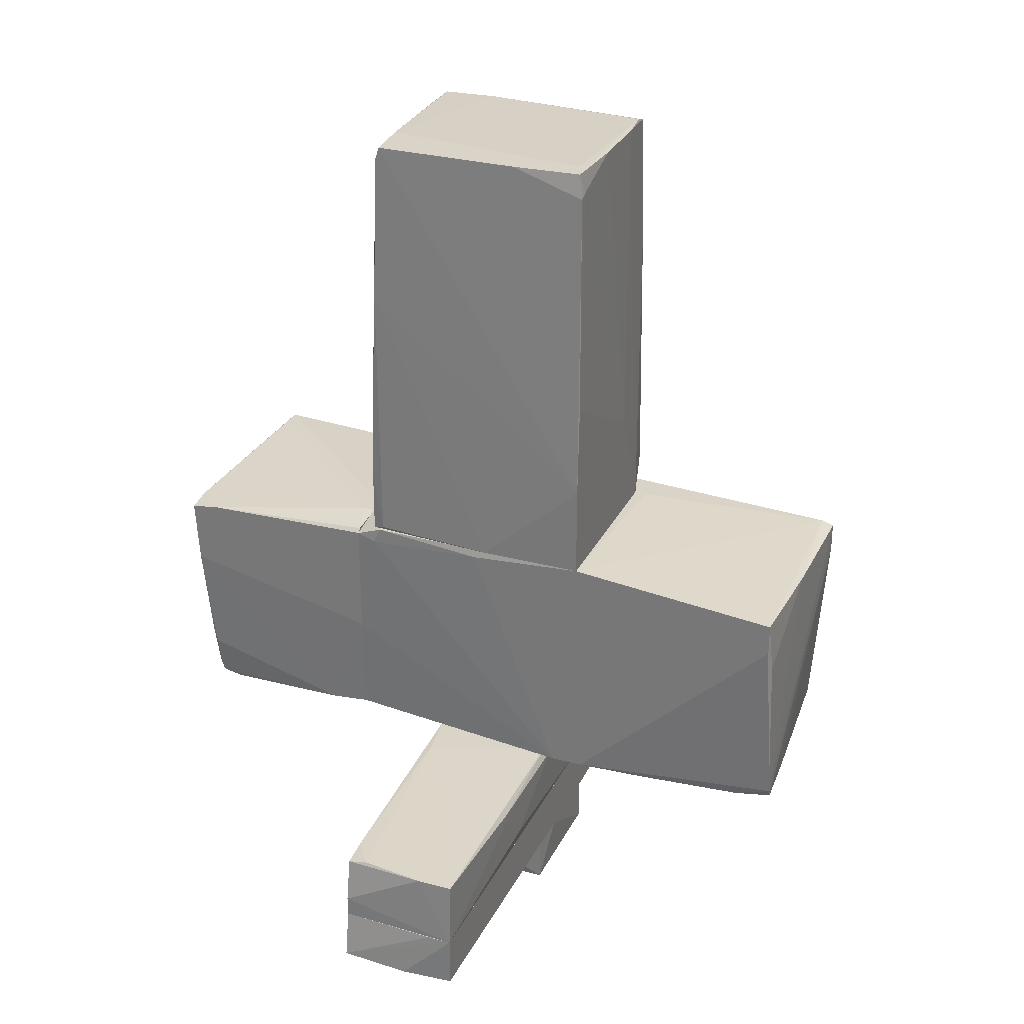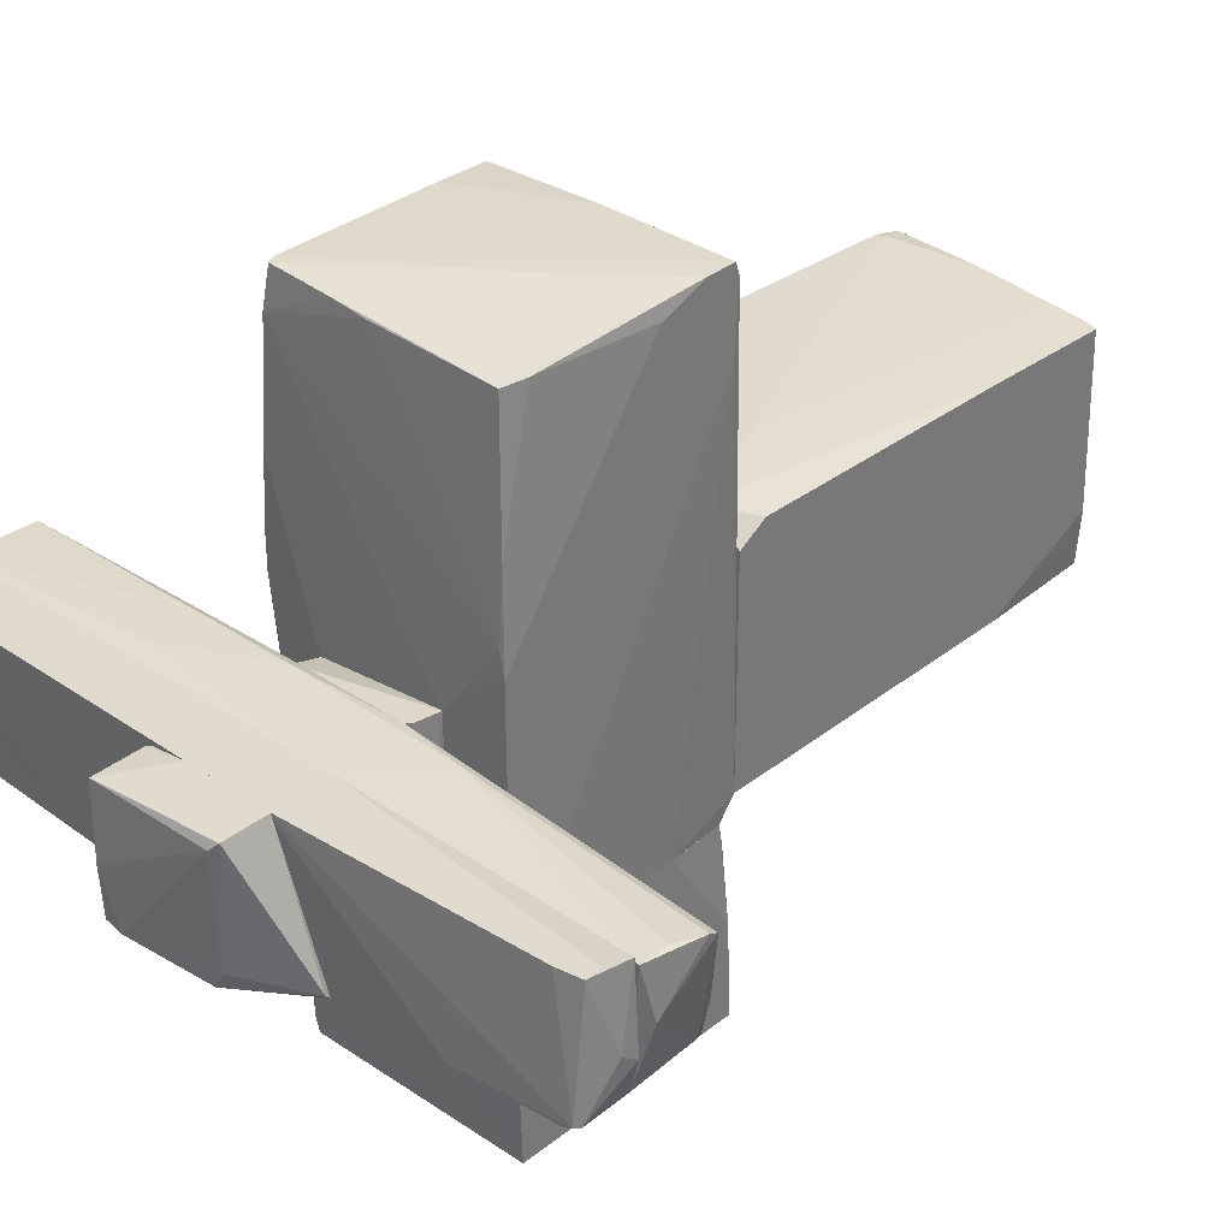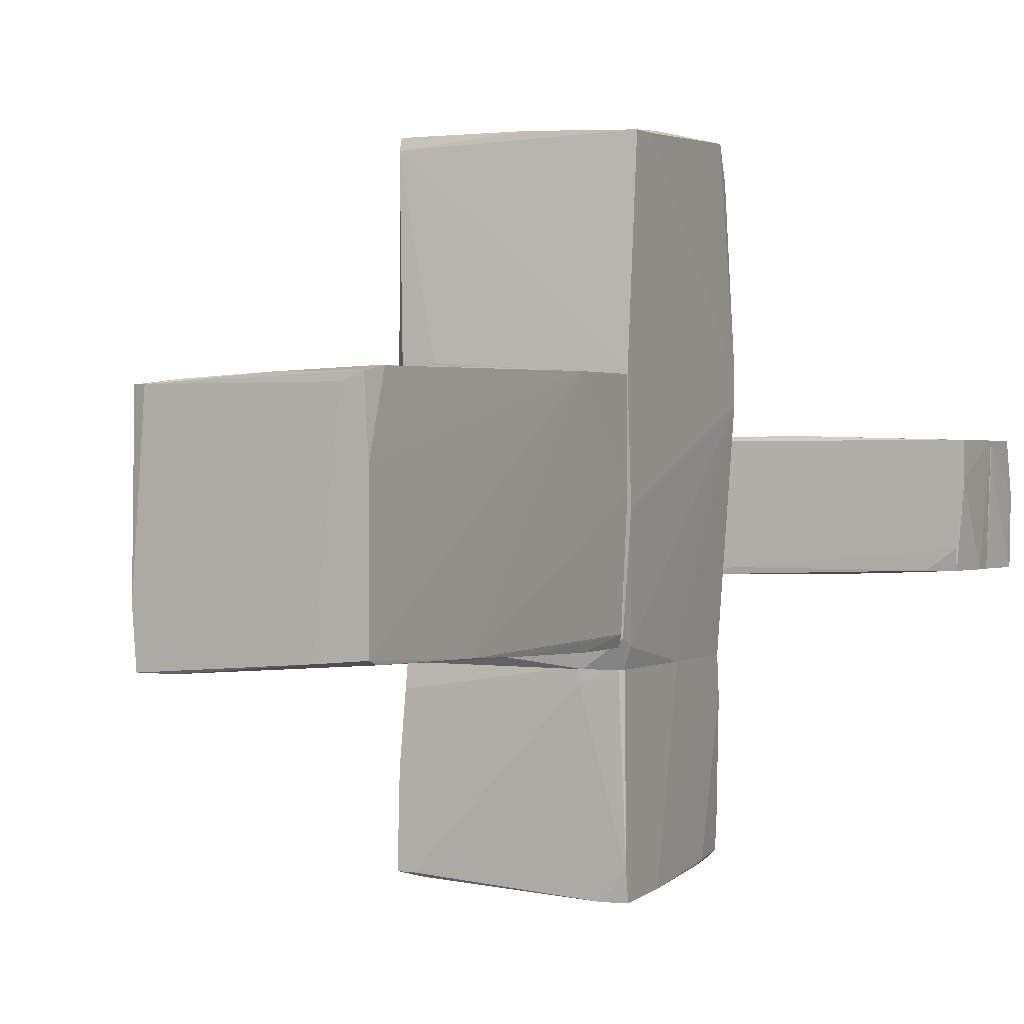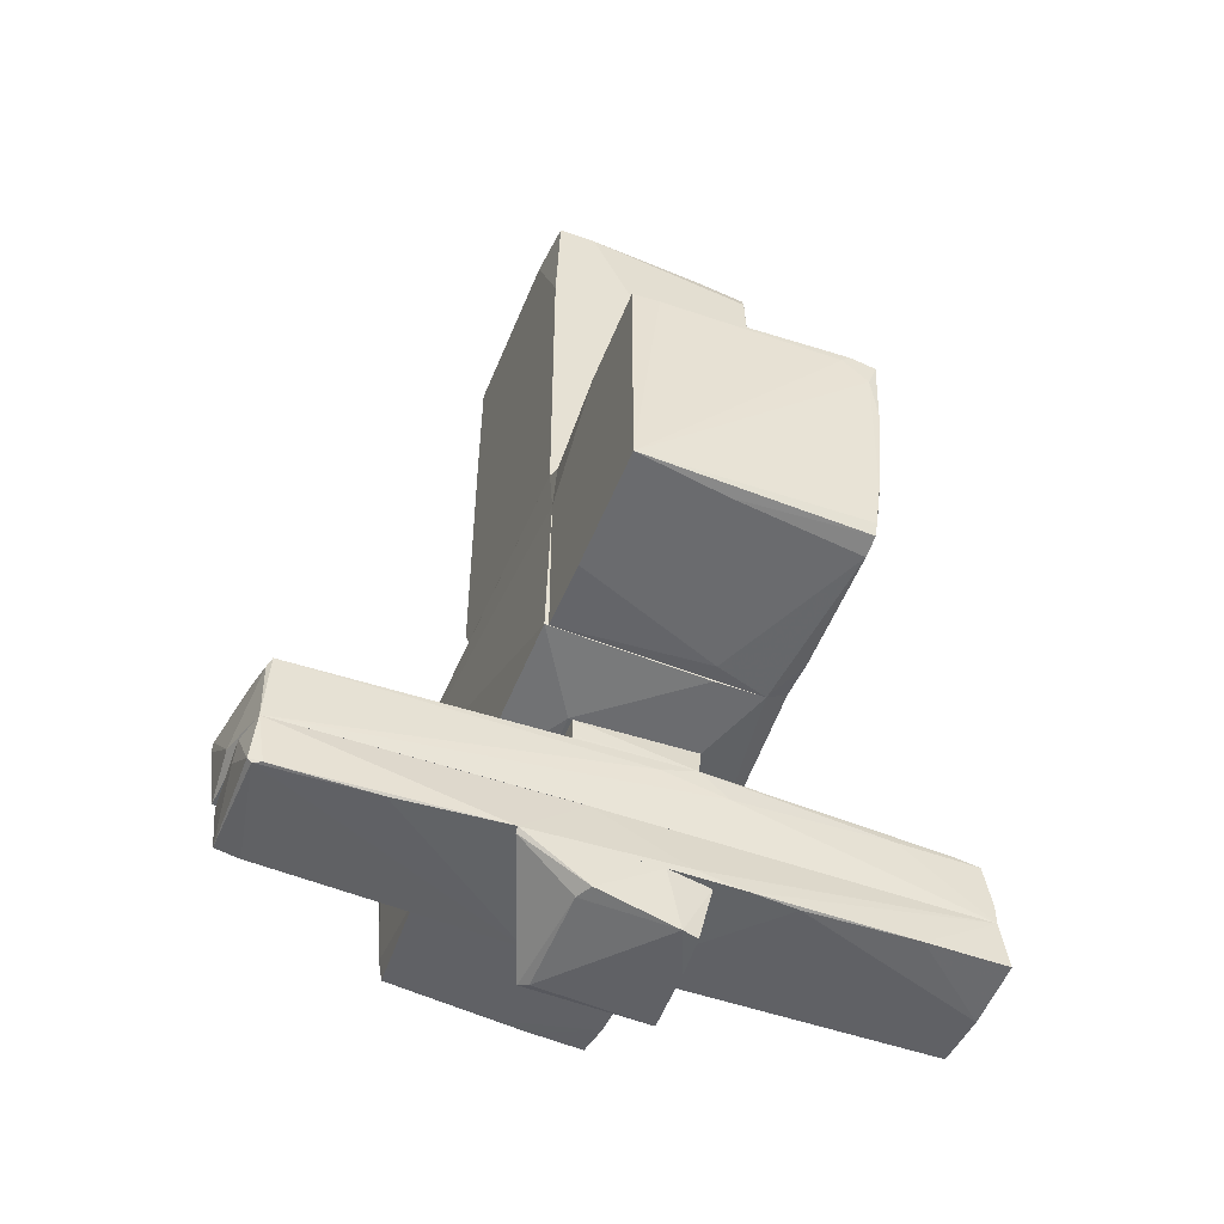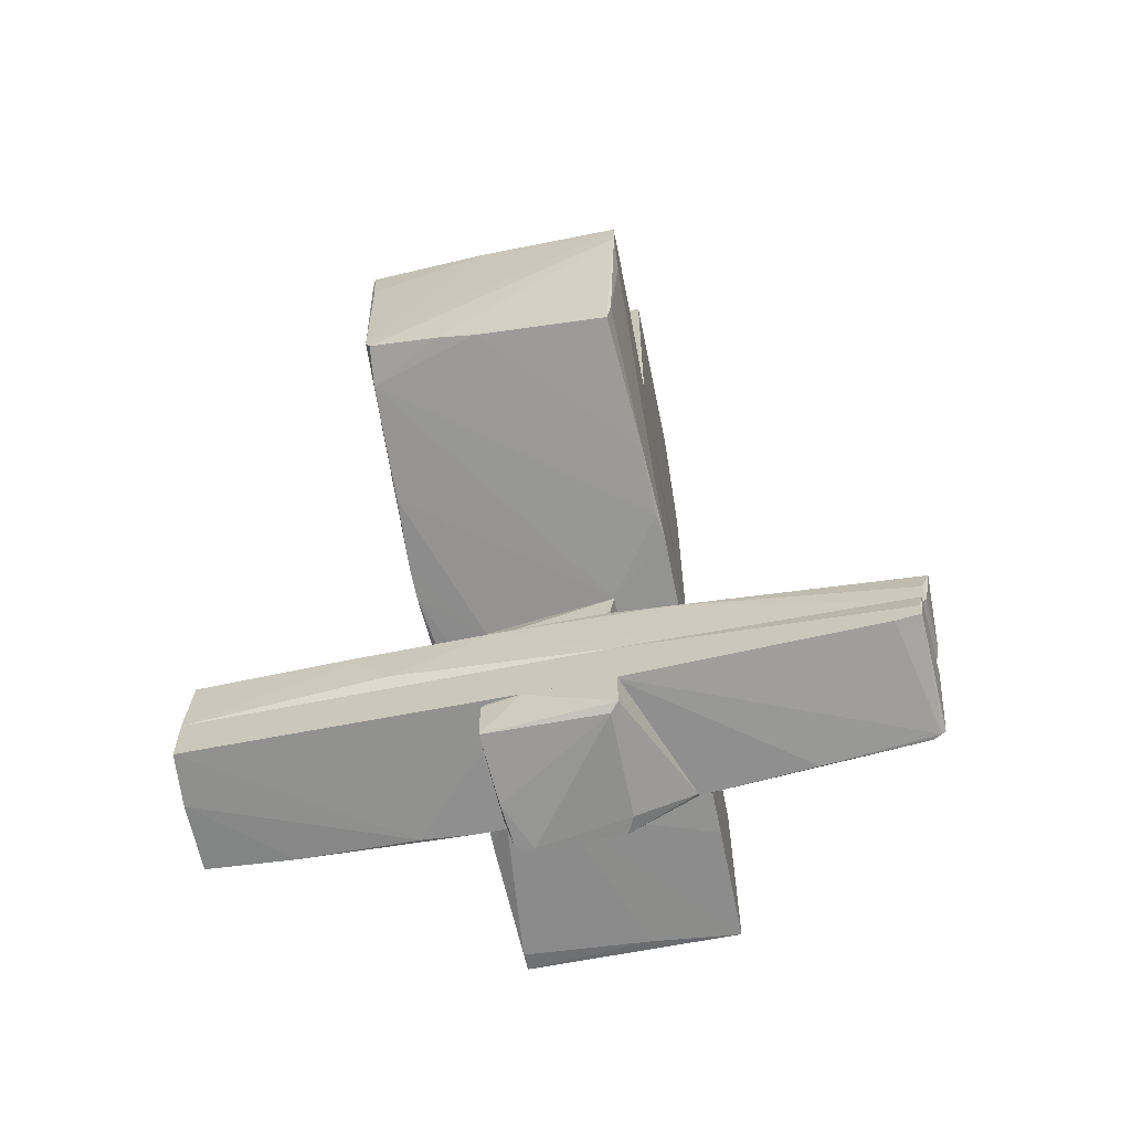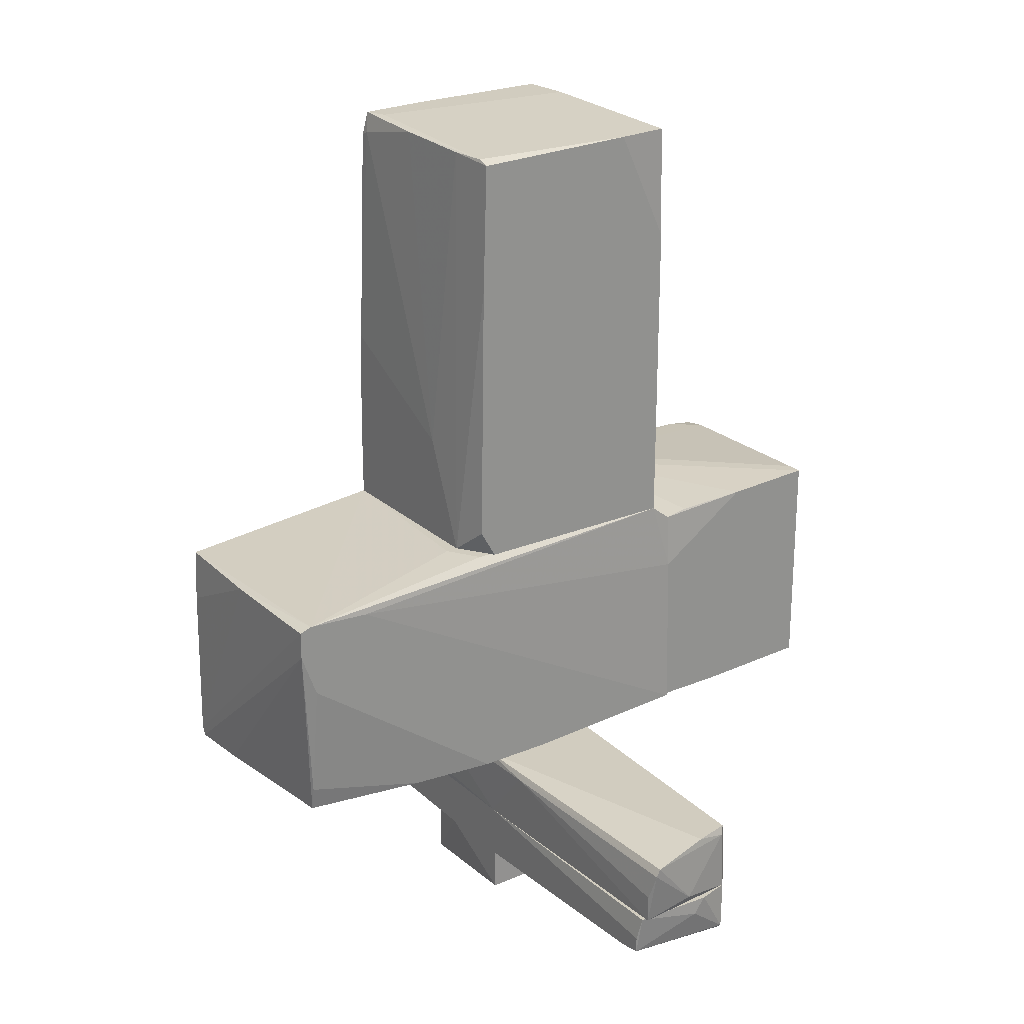
<metadata>
{"format":"obj","ext":"obj","renderer":"f3d","projection":"perspective","resolution":1024,"background":"white","views":[{"elev":28.8,"azim":112.0,"up":"+Z"},{"elev":33.7,"azim":-137.1,"up":"+Y"},{"elev":1.1,"azim":26.5,"up":"+Y"},{"elev":-50.8,"azim":-21.6,"up":"+Z"},{"elev":-65.4,"azim":-168.6,"up":"+Z"},{"elev":24.0,"azim":-124.8,"up":"+Z"}]}
</metadata>
<code>
o convex_0
v 0.3288 -0.5168 -3.549
v 0.219 0.5808 -3.037
v 0.5118 0.5441 -3.037
v -0.9882 -0.59 -3.037
v -0.5492 0.5808 -3.44
v 0.5851 -0.5168 -3.037
v 0.5484 0.5441 -3.513
v -0.5492 0.5808 -3.037
v -0.4027 -0.59 -3.44
v 0.4753 -0.4801 -3.549
v -0.4759 0.5076 -3.476
v 0.1823 -0.59 -3.037
v -0.4759 -0.4434 -3.44
v -0.9882 -0.5532 -3.074
v 0.5118 -0.07762 -3.549
v 0.5484 0.5441 -3.074
f 6 7 16
f 3 2 4
f 3 4 6
f 5 2 7
f 4 2 8
f 2 5 8
f 6 1 10
f 5 7 11
f 1 6 12
f 6 4 12
f 9 1 12
f 4 9 12
f 1 9 13
f 11 1 13
f 5 11 13
f 4 8 14
f 8 5 14
f 9 4 14
f 5 13 14
f 13 9 14
f 7 6 15
f 10 1 15
f 6 10 15
f 1 11 15
f 11 7 15
f 2 3 16
f 3 6 16
f 7 2 16
o convex_1
v 0.8776 1.056 4.426
v -0.988 -1.066 0.6586
v -0.988 0.8733 0.6586
v 1.061 0.1417 0.6586
v -0.9515 -1.066 4.536
v 0.9508 -0.9558 4.5
v -0.988 0.9464 4.5
v 0.9875 -1.066 0.6586
v 1.061 1.093 0.6586
v -0.6589 1.093 0.6586
v 0.9143 1.02 4.61
v 0.9508 -0.9192 4.61
v 1.061 1.093 1.5
v -0.988 -0.5898 4.536
v -0.988 1.02 0.9147
v 0.9875 -1.029 2.342
v 0.9508 1.056 4.39
v -0.549 0.9832 4.536
v -0.6222 -1.066 4.536
v -0.2564 1.093 1.647
v 0.5118 -0.9558 4.61
v -0.8783 0.9464 4.536
v 1.024 -0.9558 0.6954
v 0.9875 -0.9924 3.146
v -0.988 -1.066 3.512
v 1.024 1.093 2.342
v 0.9508 0.3978 4.61
v 0.9875 -1.066 1.281
v 0.7314 0.9466 4.61
v -0.988 0.983 3.329
v 0.1826 1.02 4.573
f 38 27 47
f 18 19 20
f 19 18 23
f 18 20 24
f 21 18 24
f 20 19 25
f 25 19 26
f 20 25 29
f 25 26 29
f 23 18 30
f 19 23 31
f 26 19 31
f 17 27 33
f 21 24 35
f 32 22 35
f 29 26 36
f 26 34 36
f 28 27 37
f 22 28 37
f 30 21 37
f 21 35 37
f 35 22 37
f 23 30 38
f 34 23 38
f 30 37 38
f 24 20 39
f 32 39 40
f 28 22 40
f 20 29 40
f 29 28 40
f 22 32 40
f 39 20 40
f 18 21 41
f 30 18 41
f 21 30 41
f 17 33 42
f 33 29 42
f 36 17 42
f 29 36 42
f 27 28 43
f 28 29 43
f 33 27 43
f 29 33 43
f 35 24 44
f 32 35 44
f 24 39 44
f 39 32 44
f 37 27 45
f 27 38 45
f 38 37 45
f 31 23 46
f 26 31 46
f 34 26 46
f 23 34 46
f 27 17 47
f 17 36 47
f 36 34 47
f 34 38 47
o convex_2
v 0.5485 -0.2605 -1.647
v -0.5492 -0.5168 -1.793
v -0.5124 -0.5168 -1.866
v -0.5124 0.5808 -1.83
v 0.5485 0.5441 -1.866
v -0.5492 0.5808 -1.61
v 0.4752 -0.59 -1.866
v -0.5492 -0.5168 -1.61
v 0.5485 0.471 -1.61
v 0.5118 -0.5532 -1.61
v -0.4758 0.5808 -1.866
f 53 52 58
f 50 49 51
f 51 49 53
f 49 50 54
f 52 48 54
f 50 52 54
f 53 49 55
f 49 54 55
f 48 52 56
f 52 53 56
f 53 55 56
f 56 55 57
f 54 48 57
f 55 54 57
f 48 56 57
f 50 51 58
f 52 50 58
f 51 53 58
o convex_3
v -0.2198 -2.858 -1.5
v 0.9875 -1.249 0.5484
v 0.9507 -1.249 0.5847
v -1.025 -1.249 -1.5
v -1.025 -2.968 0.6216
v 0.9143 -2.931 -1.5
v 0.9875 -3.115 0.4751
v 0.9507 -1.249 -1.464
v -0.988 -1.249 0.5116
v -1.025 -2.968 -1.464
v 0.7679 -1.249 -1.574
v 0.6215 -1.249 0.6216
v 0.9875 -3.078 -0.1105
v 0.7679 -3.115 0.5116
v -1.025 -2.127 0.5847
v 0.2922 -1.395 -1.574
v 0.9143 -2.749 -1.537
v 0.9507 -3.005 -0.9881
v 0.9875 -1.249 -0.5126
v -0.8052 -3.005 0.5847
v -1.025 -1.249 -0.000469
v 0.9143 -3.115 0.2557
v 0.9507 -1.615 -1.5
v -1.025 -1.871 -1.5
v -0.8783 -2.968 0.6216
v -0.988 -1.468 0.5481
v 0.6946 -3.115 0.4386
v 0.6215 -1.358 0.6216
v 0.4752 -1.249 0.6216
v 0.9143 -2.968 -1.391
v 0.9875 -2.858 0.5116
v 0.9507 -2.968 -1.134
f 76 88 90
f 61 60 66
f 62 61 66
f 61 62 67
f 63 62 68
f 59 64 68
f 62 66 69
f 61 67 70
f 60 65 71
f 62 63 73
f 59 68 74
f 62 69 74
f 74 69 75
f 64 59 75
f 59 74 75
f 66 60 77
f 60 71 77
f 63 68 78
f 72 63 78
f 67 62 79
f 62 73 79
f 73 67 79
f 71 65 80
f 65 72 80
f 68 76 80
f 76 71 80
f 69 66 81
f 75 69 81
f 64 75 81
f 66 77 81
f 77 71 81
f 68 62 82
f 74 68 82
f 62 74 82
f 70 63 83
f 63 72 83
f 67 73 84
f 78 68 85
f 72 78 85
f 68 80 85
f 80 72 85
f 61 70 86
f 70 83 86
f 83 72 86
f 63 70 87
f 70 67 87
f 73 63 87
f 67 84 87
f 84 73 87
f 68 64 88
f 76 68 88
f 60 61 89
f 65 60 89
f 72 65 89
f 61 86 89
f 86 72 89
f 71 76 90
f 64 81 90
f 81 71 90
f 88 64 90
o convex_4
v -1.061 0.3616 -1.574
v 1.061 1.093 0.6582
v 1.061 3.032 0.475
v -1.061 2.959 0.5117
v 0.9508 3.105 -1.5
v 0.9874 -1.249 0.5483
v -0.9881 -1.065 0.6582
v 0.9508 -1.249 -1.464
v -0.9515 2.959 -1.464
v -1.061 -1.249 -1.5
v 1.061 0.8738 -1.574
v -1.061 3.069 0.219
v 0.768 -1.249 -1.574
v -0.9881 -1.249 0.5117
v 1.024 -0.9925 0.6582
v -0.9515 1.019 0.6582
v -0.5492 0.581 -1.61
v 0.9874 2.776 -1.537
v -0.5857 -0.5164 -1.61
v -1.025 1.824 -1.537
v 0.5483 0.4349 -1.61
v -1.025 -1.249 -0.000541
v 0.07278 3.069 0.475
v 1.061 0.0321 0.585
v -1.061 2.922 -0.1835
v 0.9874 3.105 -1.427
v 0.6581 -1.249 0.6214
v -1.061 2.373 0.475
v 0.9874 -1.249 -0.5125
v 1.061 1.166 -1.574
v -0.6588 1.202 0.658
v -1.061 1.019 -1.574
v 0.5117 -0.5531 -1.61
v -1.061 3.069 0.475
v 1.061 3.032 0.1822
v 1.024 3.069 -0.000541
v 1.024 -1.065 0.5117
v -0.9881 2.959 -1.244
v 1.024 1.788 -1.574
v 0.402 3.069 -1.5
v -1.025 1.239 -1.574
v 0.1093 3.032 -1.5
v 0.3289 -1.249 -1.573
f 109 123 133
f 92 93 94
f 94 91 100
f 98 96 100
f 93 92 101
f 91 94 102
f 98 100 103
f 101 98 103
f 100 96 104
f 92 97 105
f 97 92 106
f 94 97 106
f 100 91 109
f 109 107 111
f 104 97 112
f 100 104 112
f 94 93 113
f 101 92 114
f 92 105 114
f 91 102 115
f 108 95 116
f 104 96 117
f 97 104 117
f 105 97 117
f 96 105 117
f 97 94 118
f 94 100 118
f 112 97 118
f 100 112 118
f 96 98 119
f 98 101 119
f 93 101 120
f 101 111 120
f 108 116 120
f 92 94 121
f 106 92 121
f 94 106 121
f 109 91 122
f 107 109 122
f 91 115 122
f 115 110 122
f 101 103 123
f 111 101 123
f 109 111 123
f 102 94 124
f 95 102 124
f 94 113 124
f 116 95 124
f 113 116 124
f 116 93 125
f 93 120 125
f 120 116 125
f 113 93 126
f 93 116 126
f 116 113 126
f 105 96 127
f 101 114 127
f 114 105 127
f 96 119 127
f 119 101 127
f 102 99 128
f 99 110 128
f 115 102 128
f 110 115 128
f 107 108 129
f 111 107 129
f 120 111 129
f 108 120 129
f 102 95 130
f 99 102 130
f 95 108 130
f 108 107 131
f 107 122 131
f 122 110 131
f 110 99 132
f 99 130 132
f 130 108 132
f 108 131 132
f 131 110 132
f 103 100 133
f 100 109 133
f 123 103 133
o convex_5
v -3.037 -0.07762 -2.671
v 3.036 0.5808 -2.525
v 3.036 0.3612 -2.525
v 3.073 0.1051 -3.001
v -2.744 0.5808 -2.927
v 0.8409 -0.59 -3.037
v 3 -0.5168 -2.525
v -3 0.5441 -2.525
v -2.964 -0.4801 -2.525
v -2.964 -0.4434 -3.001
v 0.2189 0.5808 -3.037
v 3.036 0.5808 -3.001
v 3.073 -0.5168 -2.964
v -0.9881 -0.59 -3.037
v -0.5126 0.5808 -3.037
v -2.964 0.5808 -2.891
v -0.4025 -0.5168 -2.525
v -0.5126 0.5808 -2.525
v 1.28 -0.5532 -3.037
v -1.976 -0.5168 -3.037
v -2.89 -0.4801 -3.001
v 0.4019 -0.59 -2.964
v 2.305 -0.5532 -3.001
v -3 -0.4434 -2.964
v -3.037 -0.1874 -2.525
v -2.964 0.5808 -2.745
f 151 149 159
f 136 135 140
f 140 135 141
f 140 141 142
f 138 135 144
f 135 137 145
f 144 135 145
f 135 136 146
f 137 135 146
f 136 140 146
f 144 139 147
f 144 147 148
f 143 138 148
f 138 144 148
f 135 138 149
f 134 141 149
f 138 143 149
f 140 142 150
f 142 147 150
f 141 135 151
f 135 149 151
f 139 144 152
f 145 137 152
f 144 145 152
f 148 147 153
f 143 148 153
f 147 142 154
f 143 153 154
f 153 147 154
f 139 140 155
f 147 139 155
f 140 150 155
f 150 147 155
f 140 139 156
f 137 146 156
f 146 140 156
f 139 152 156
f 152 137 156
f 134 149 157
f 149 143 157
f 154 142 157
f 143 154 157
f 141 134 158
f 142 141 158
f 134 157 158
f 157 142 158
f 149 141 159
f 141 151 159
o convex_6
v 0.146 -0.59 -1.976
v 1.646 0.6174 -1.94
v 1.646 0.6174 -2.013
v -3.11 0.471 -2.013
v 3 -0.5168 -2.525
v -3.036 0.5075 -2.525
v -2.964 -0.4801 -2.525
v 3.037 0.5808 -2.525
v 2.926 -0.3338 -1.903
v -2.927 -0.4801 -1.866
v 3 0.5808 -1.903
v -0.4762 0.5806 -1.866
v 0.4751 -0.59 -1.866
v 2.926 -0.5168 -1.94
v -3.11 0.4343 -1.94
v -0.5123 0.5806 -2.525
v -0.549 -0.5168 -2.525
v -3 -0.1508 -1.866
v -0.9882 0.5806 -1.94
v 1.317 0.6174 -2.379
v 0.7314 -0.59 -2.086
v 0.5485 0.5806 -1.866
v -3.073 0.03188 -2.415
v 0.9504 -0.5168 -1.866
v 0.4751 0.6174 -1.94
v 3 0.2514 -1.903
v 2.158 -0.5533 -1.976
v -3.036 0.5075 -2.269
v 3 -0.5168 -2.342
v -2.964 -0.4436 -1.94
v 2.67 -0.5168 -1.903
f 183 172 190
f 165 164 166
f 162 161 167
f 166 160 169
f 167 161 170
f 169 160 172
f 171 169 172
f 171 163 174
f 164 165 175
f 167 164 175
f 166 164 176
f 169 171 177
f 171 174 177
f 163 171 178
f 175 165 178
f 161 162 179
f 162 167 179
f 167 175 179
f 160 166 180
f 172 160 180
f 176 164 180
f 166 176 180
f 170 161 181
f 161 171 181
f 171 172 181
f 163 165 182
f 165 166 182
f 174 163 182
f 170 181 183
f 181 172 183
f 171 161 184
f 178 171 184
f 175 178 184
f 179 175 184
f 161 179 184
f 167 170 185
f 168 173 185
f 183 168 185
f 170 183 185
f 173 172 186
f 172 180 186
f 180 164 186
f 165 163 187
f 163 178 187
f 178 165 187
f 164 167 188
f 167 185 188
f 185 173 188
f 186 164 188
f 173 186 188
f 166 169 189
f 169 177 189
f 177 174 189
f 182 166 189
f 174 182 189
f 173 168 190
f 172 173 190
f 168 183 190

</code>
